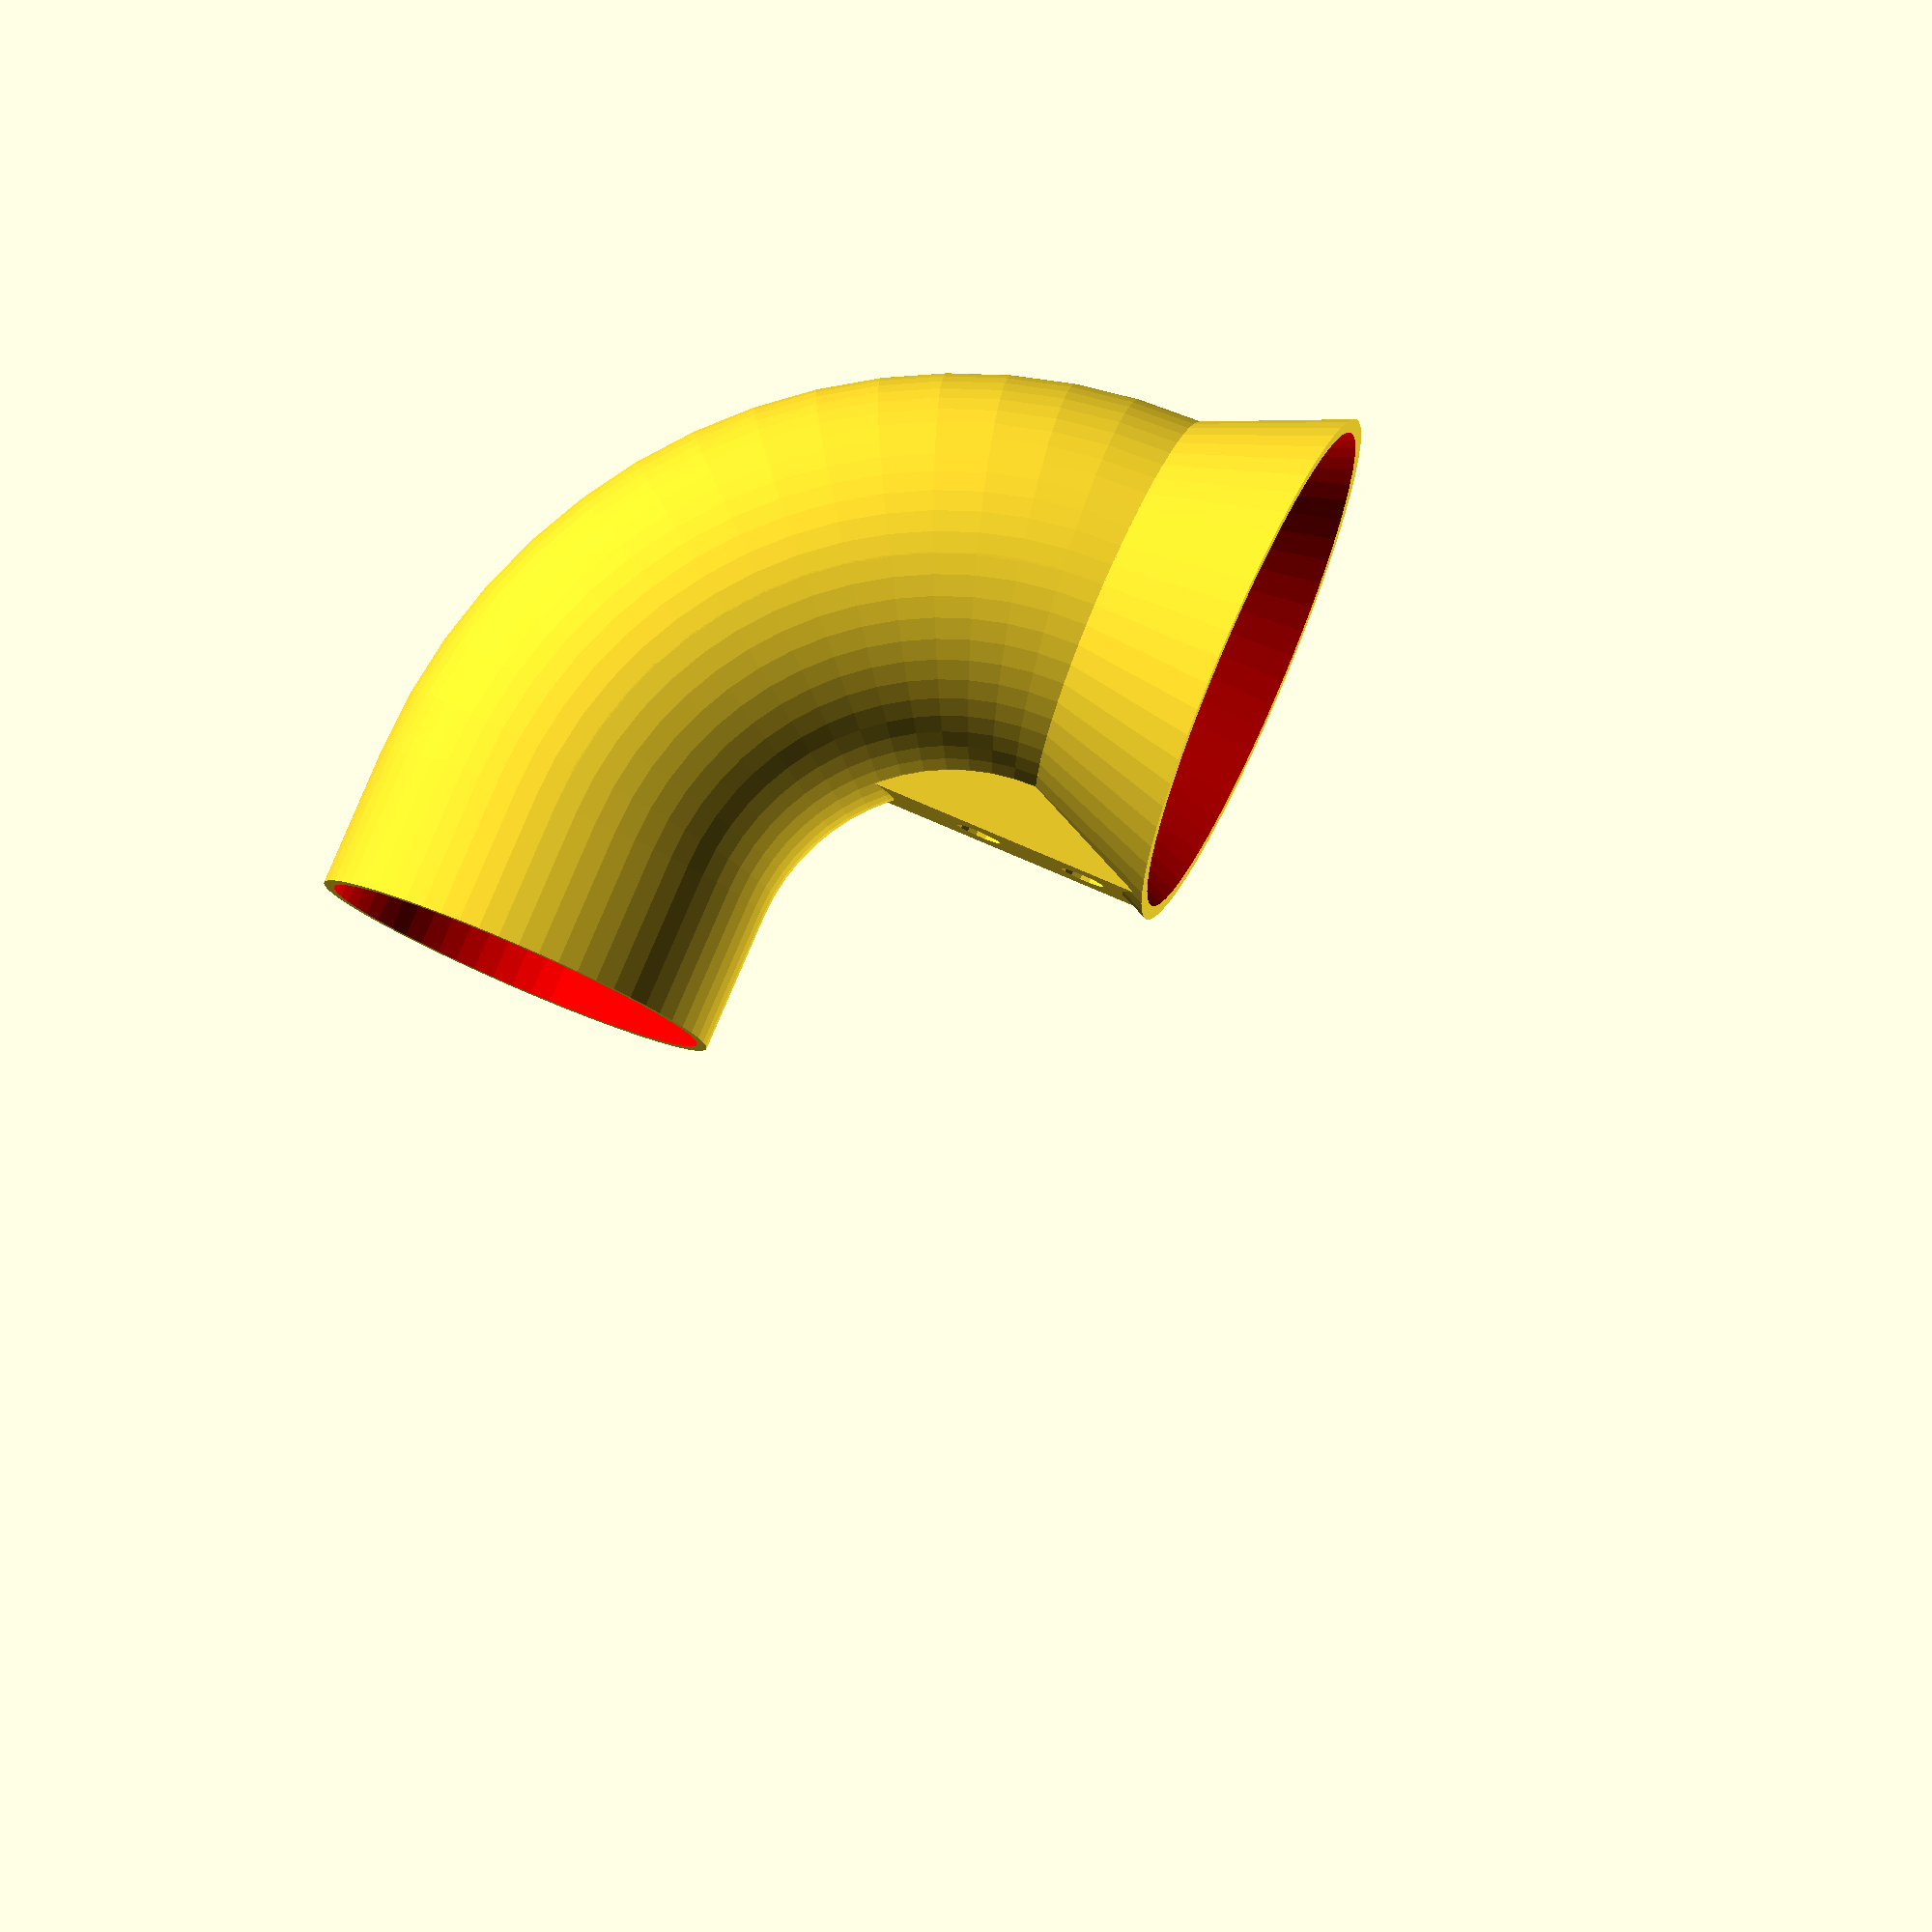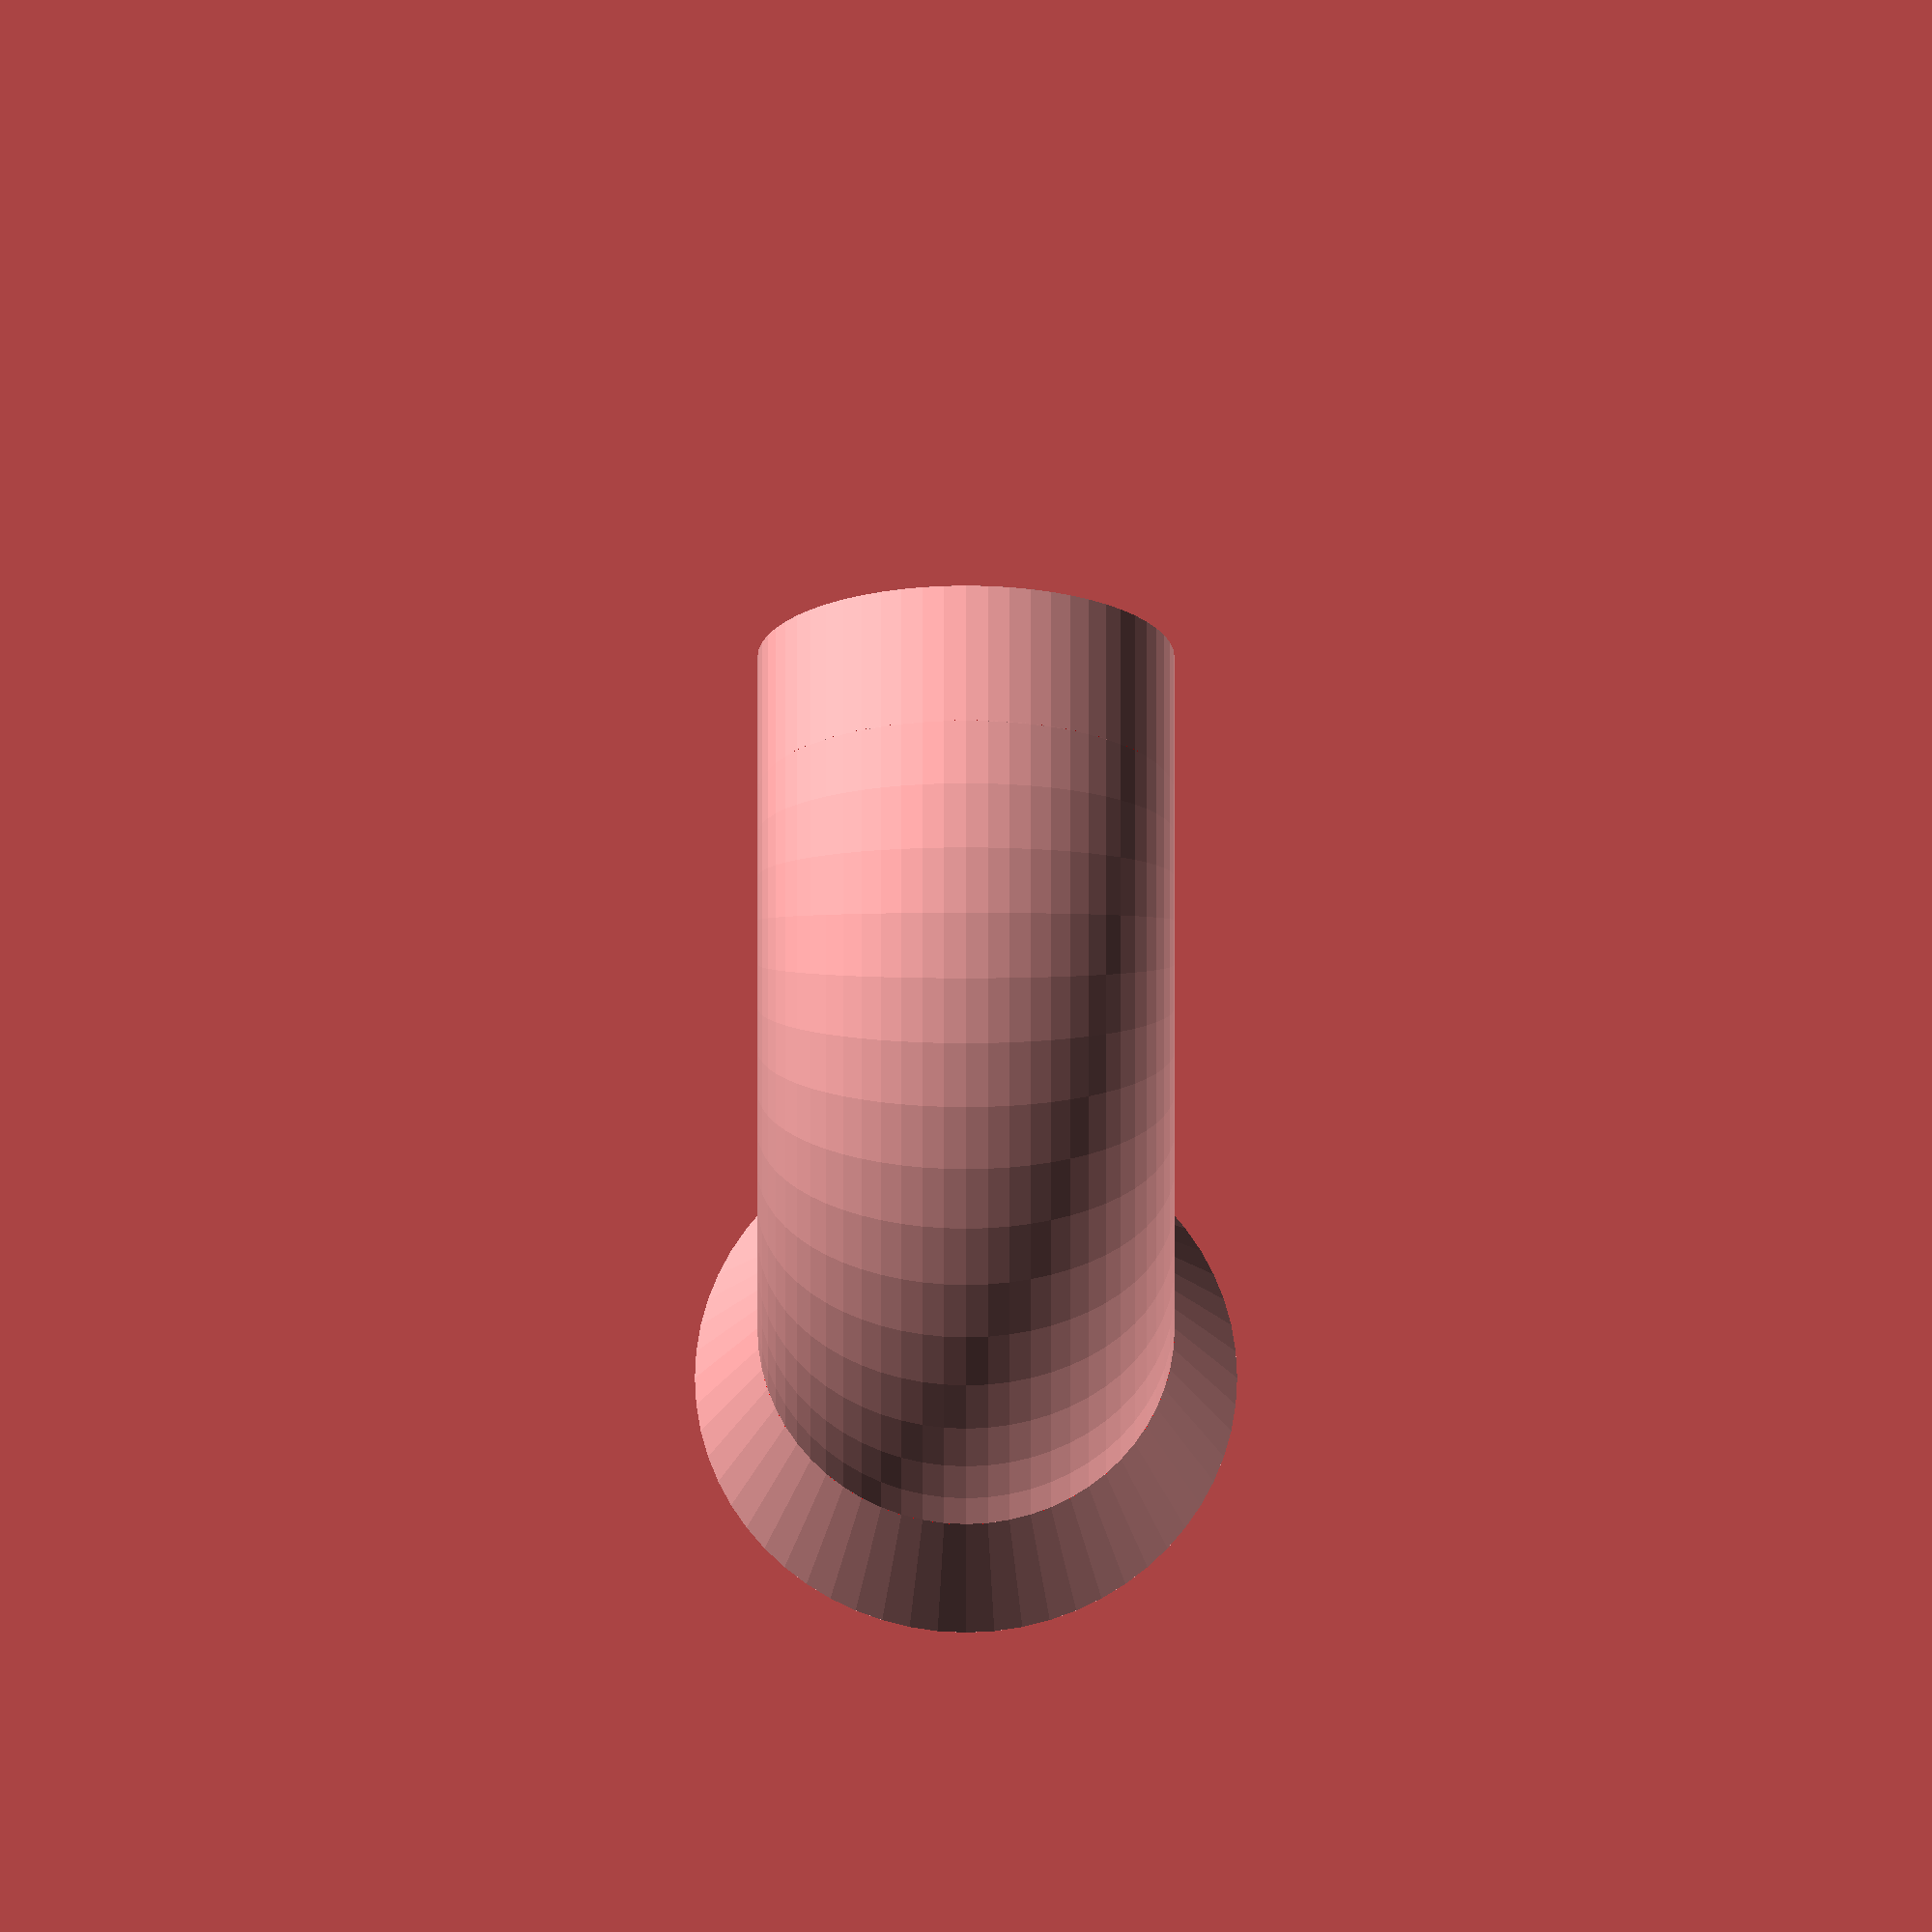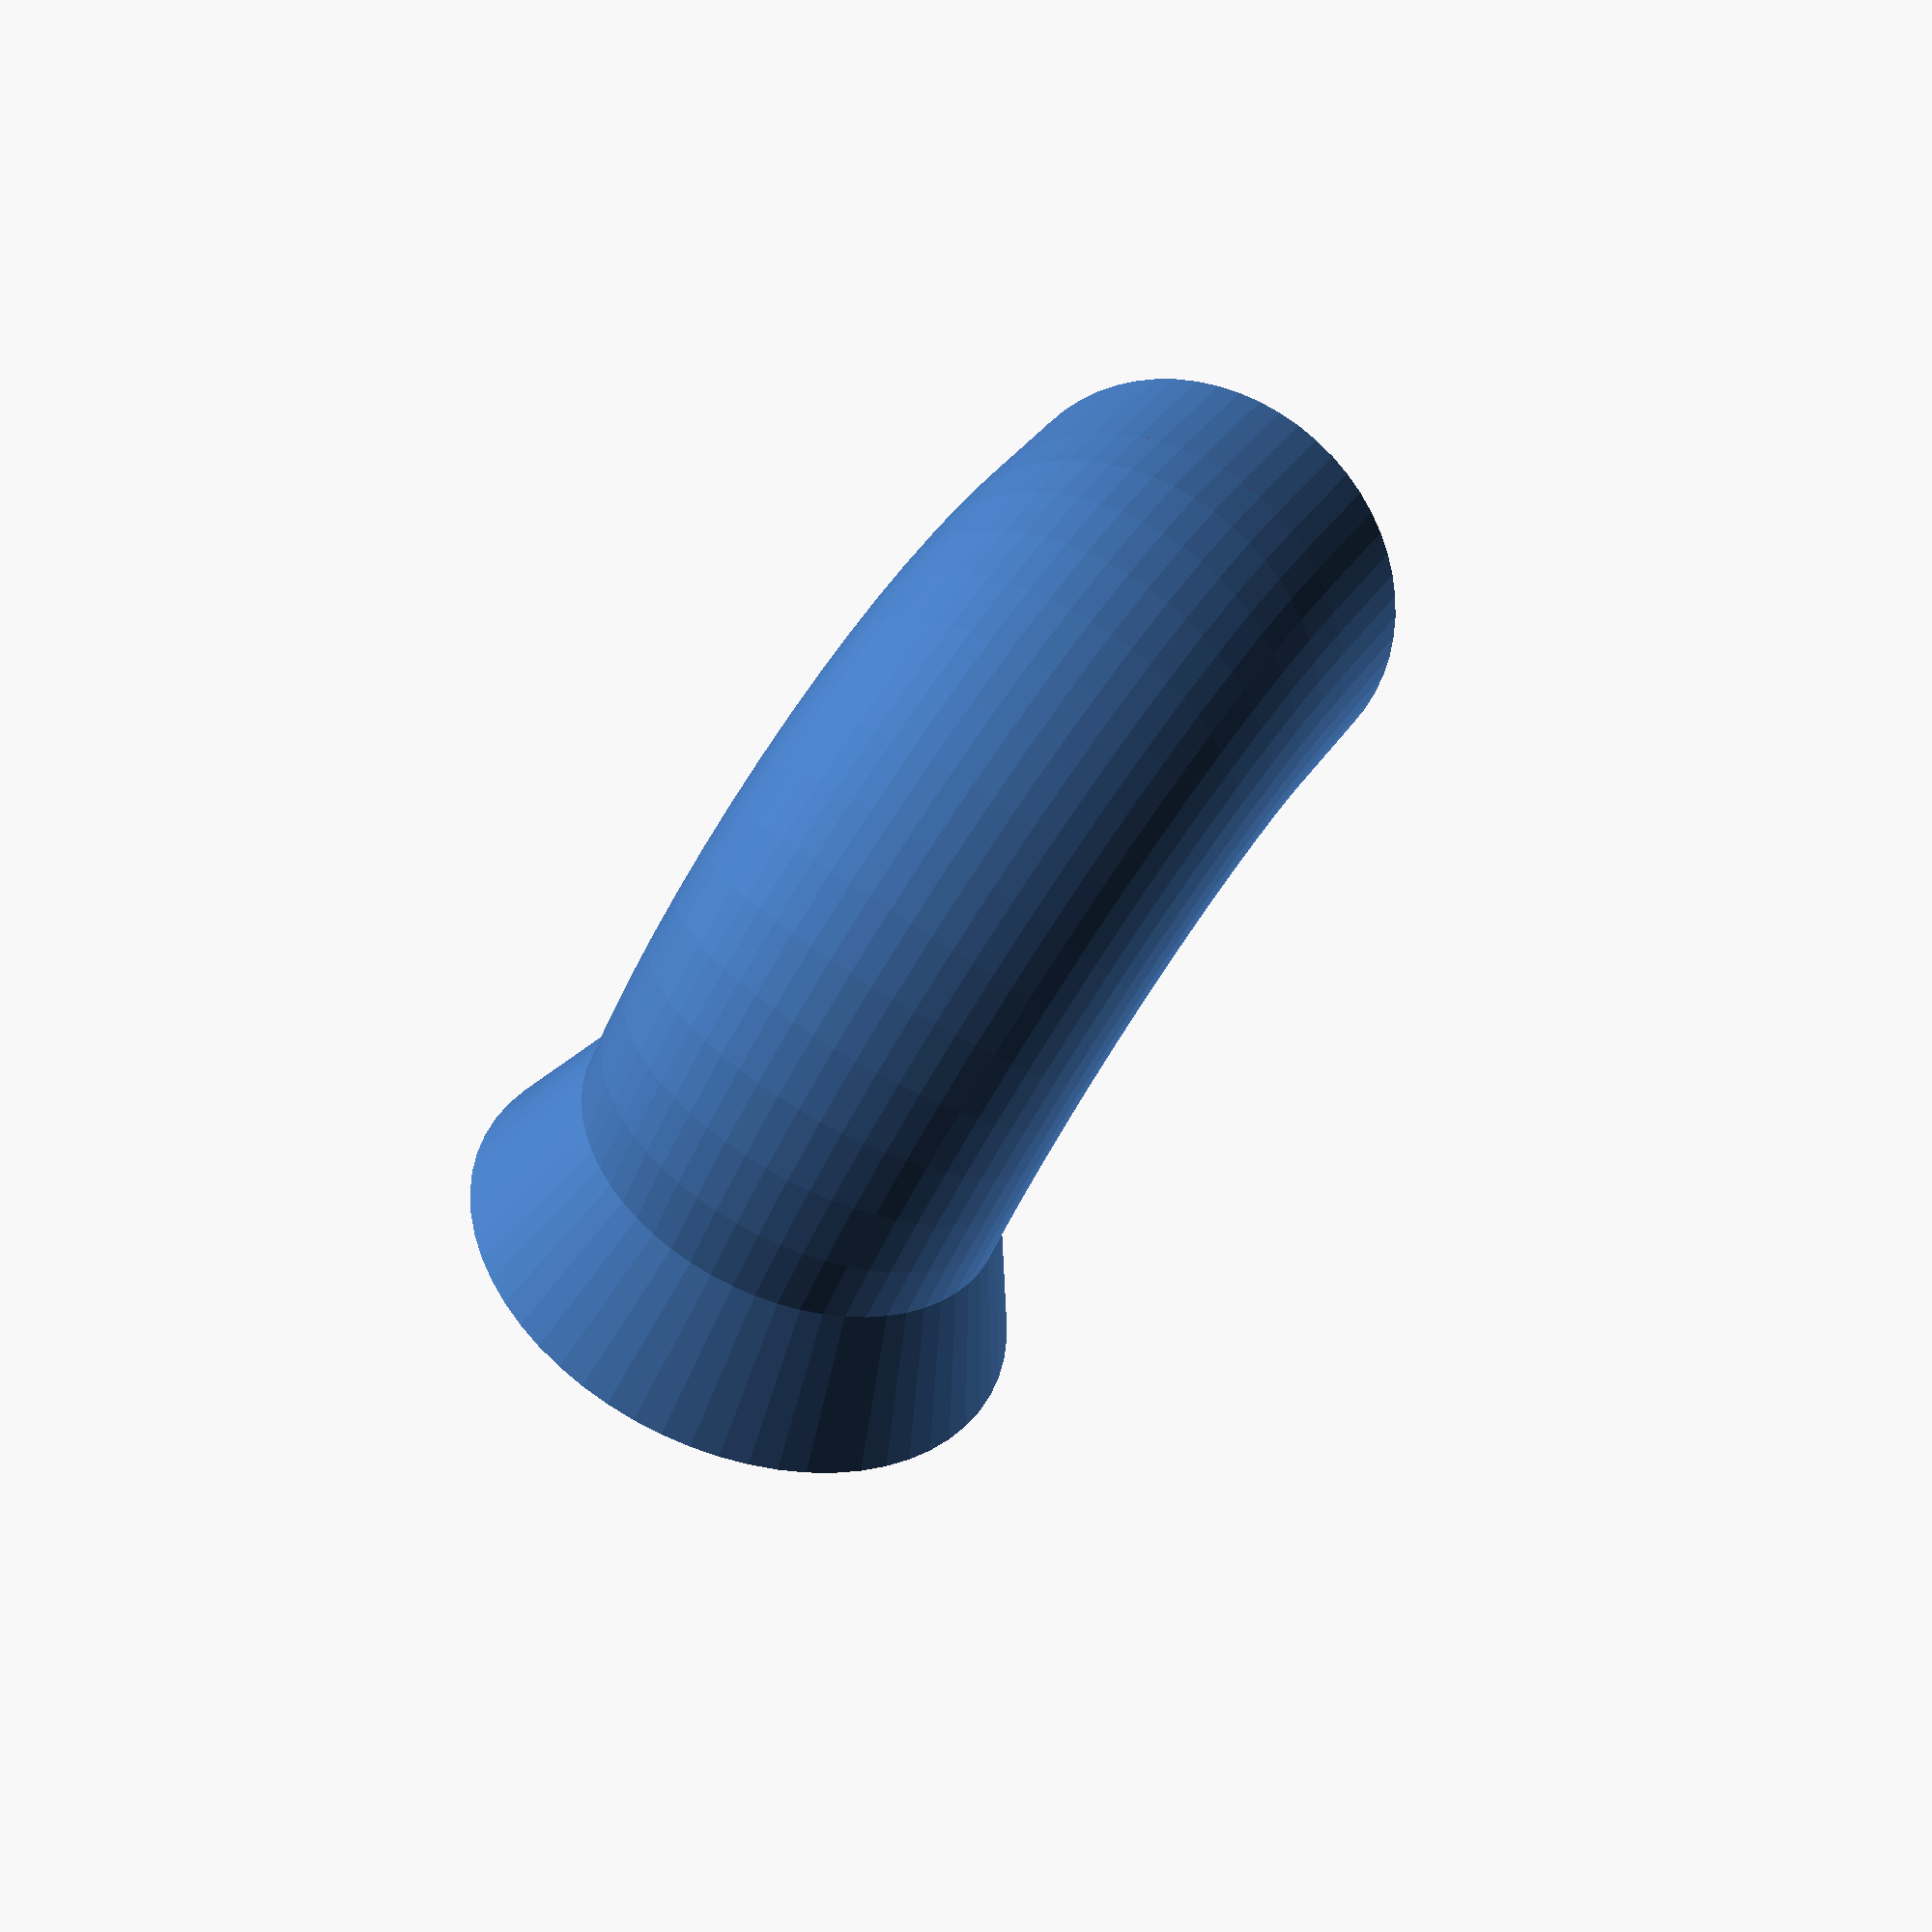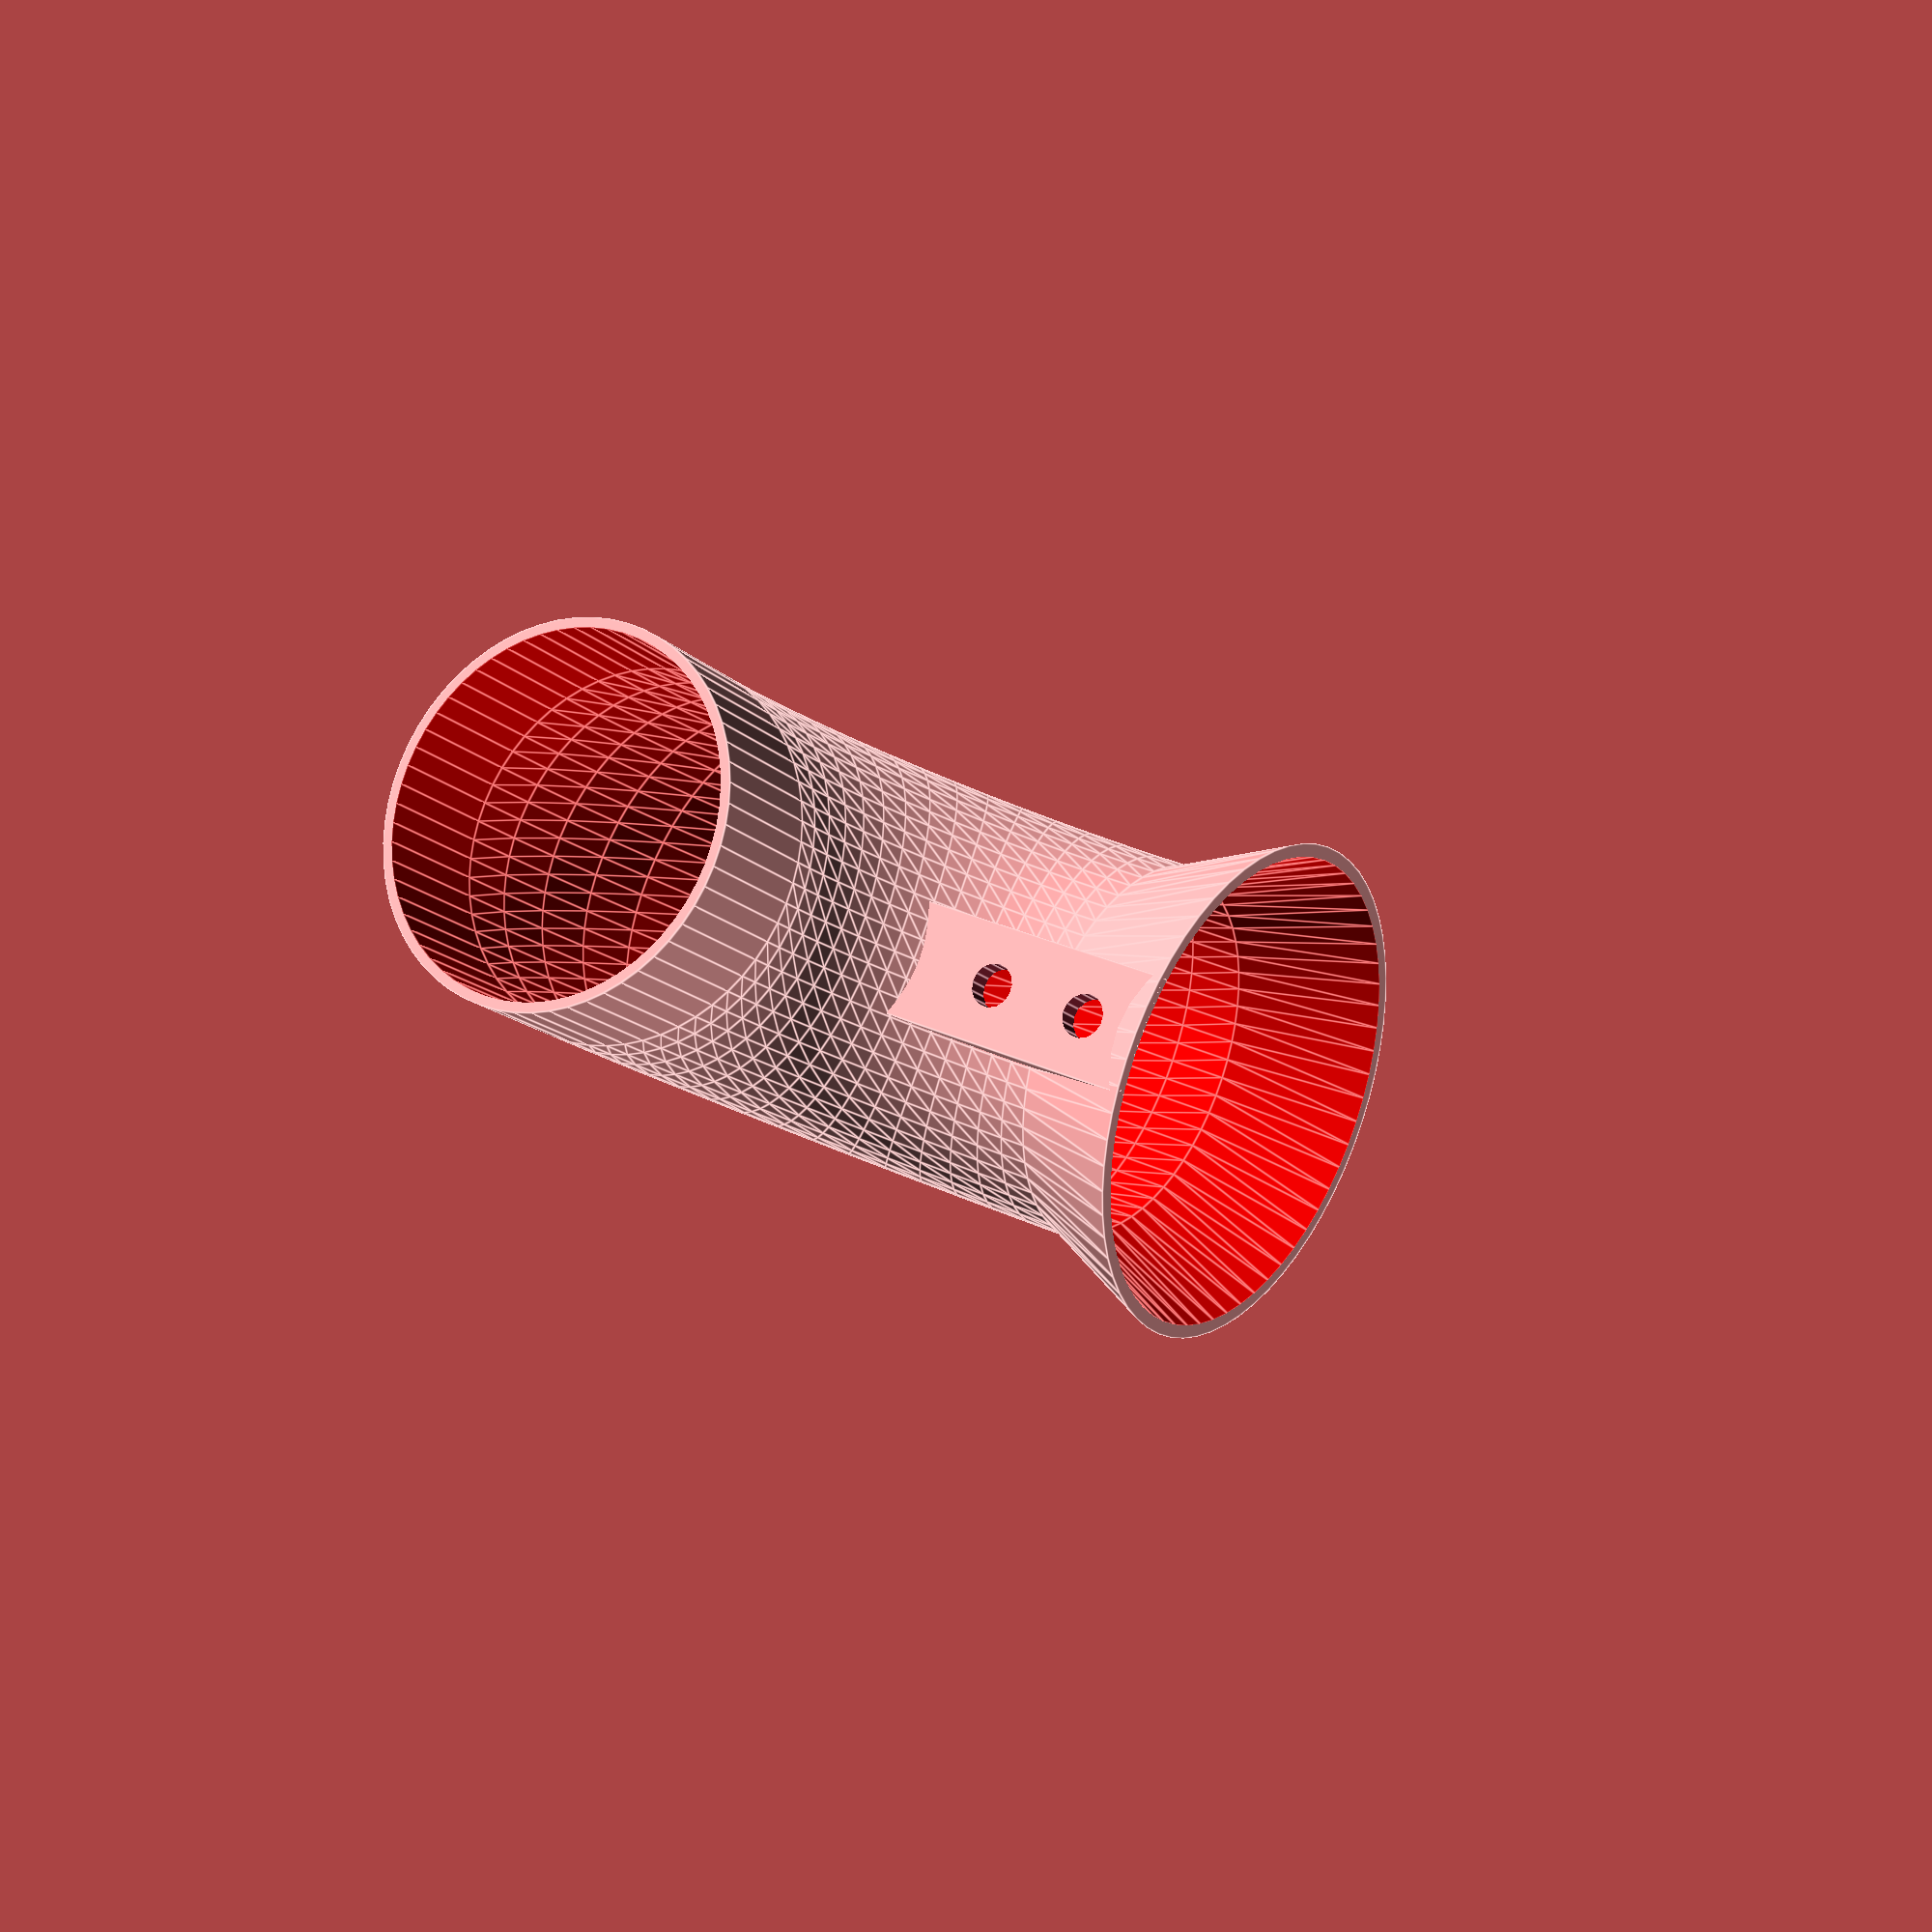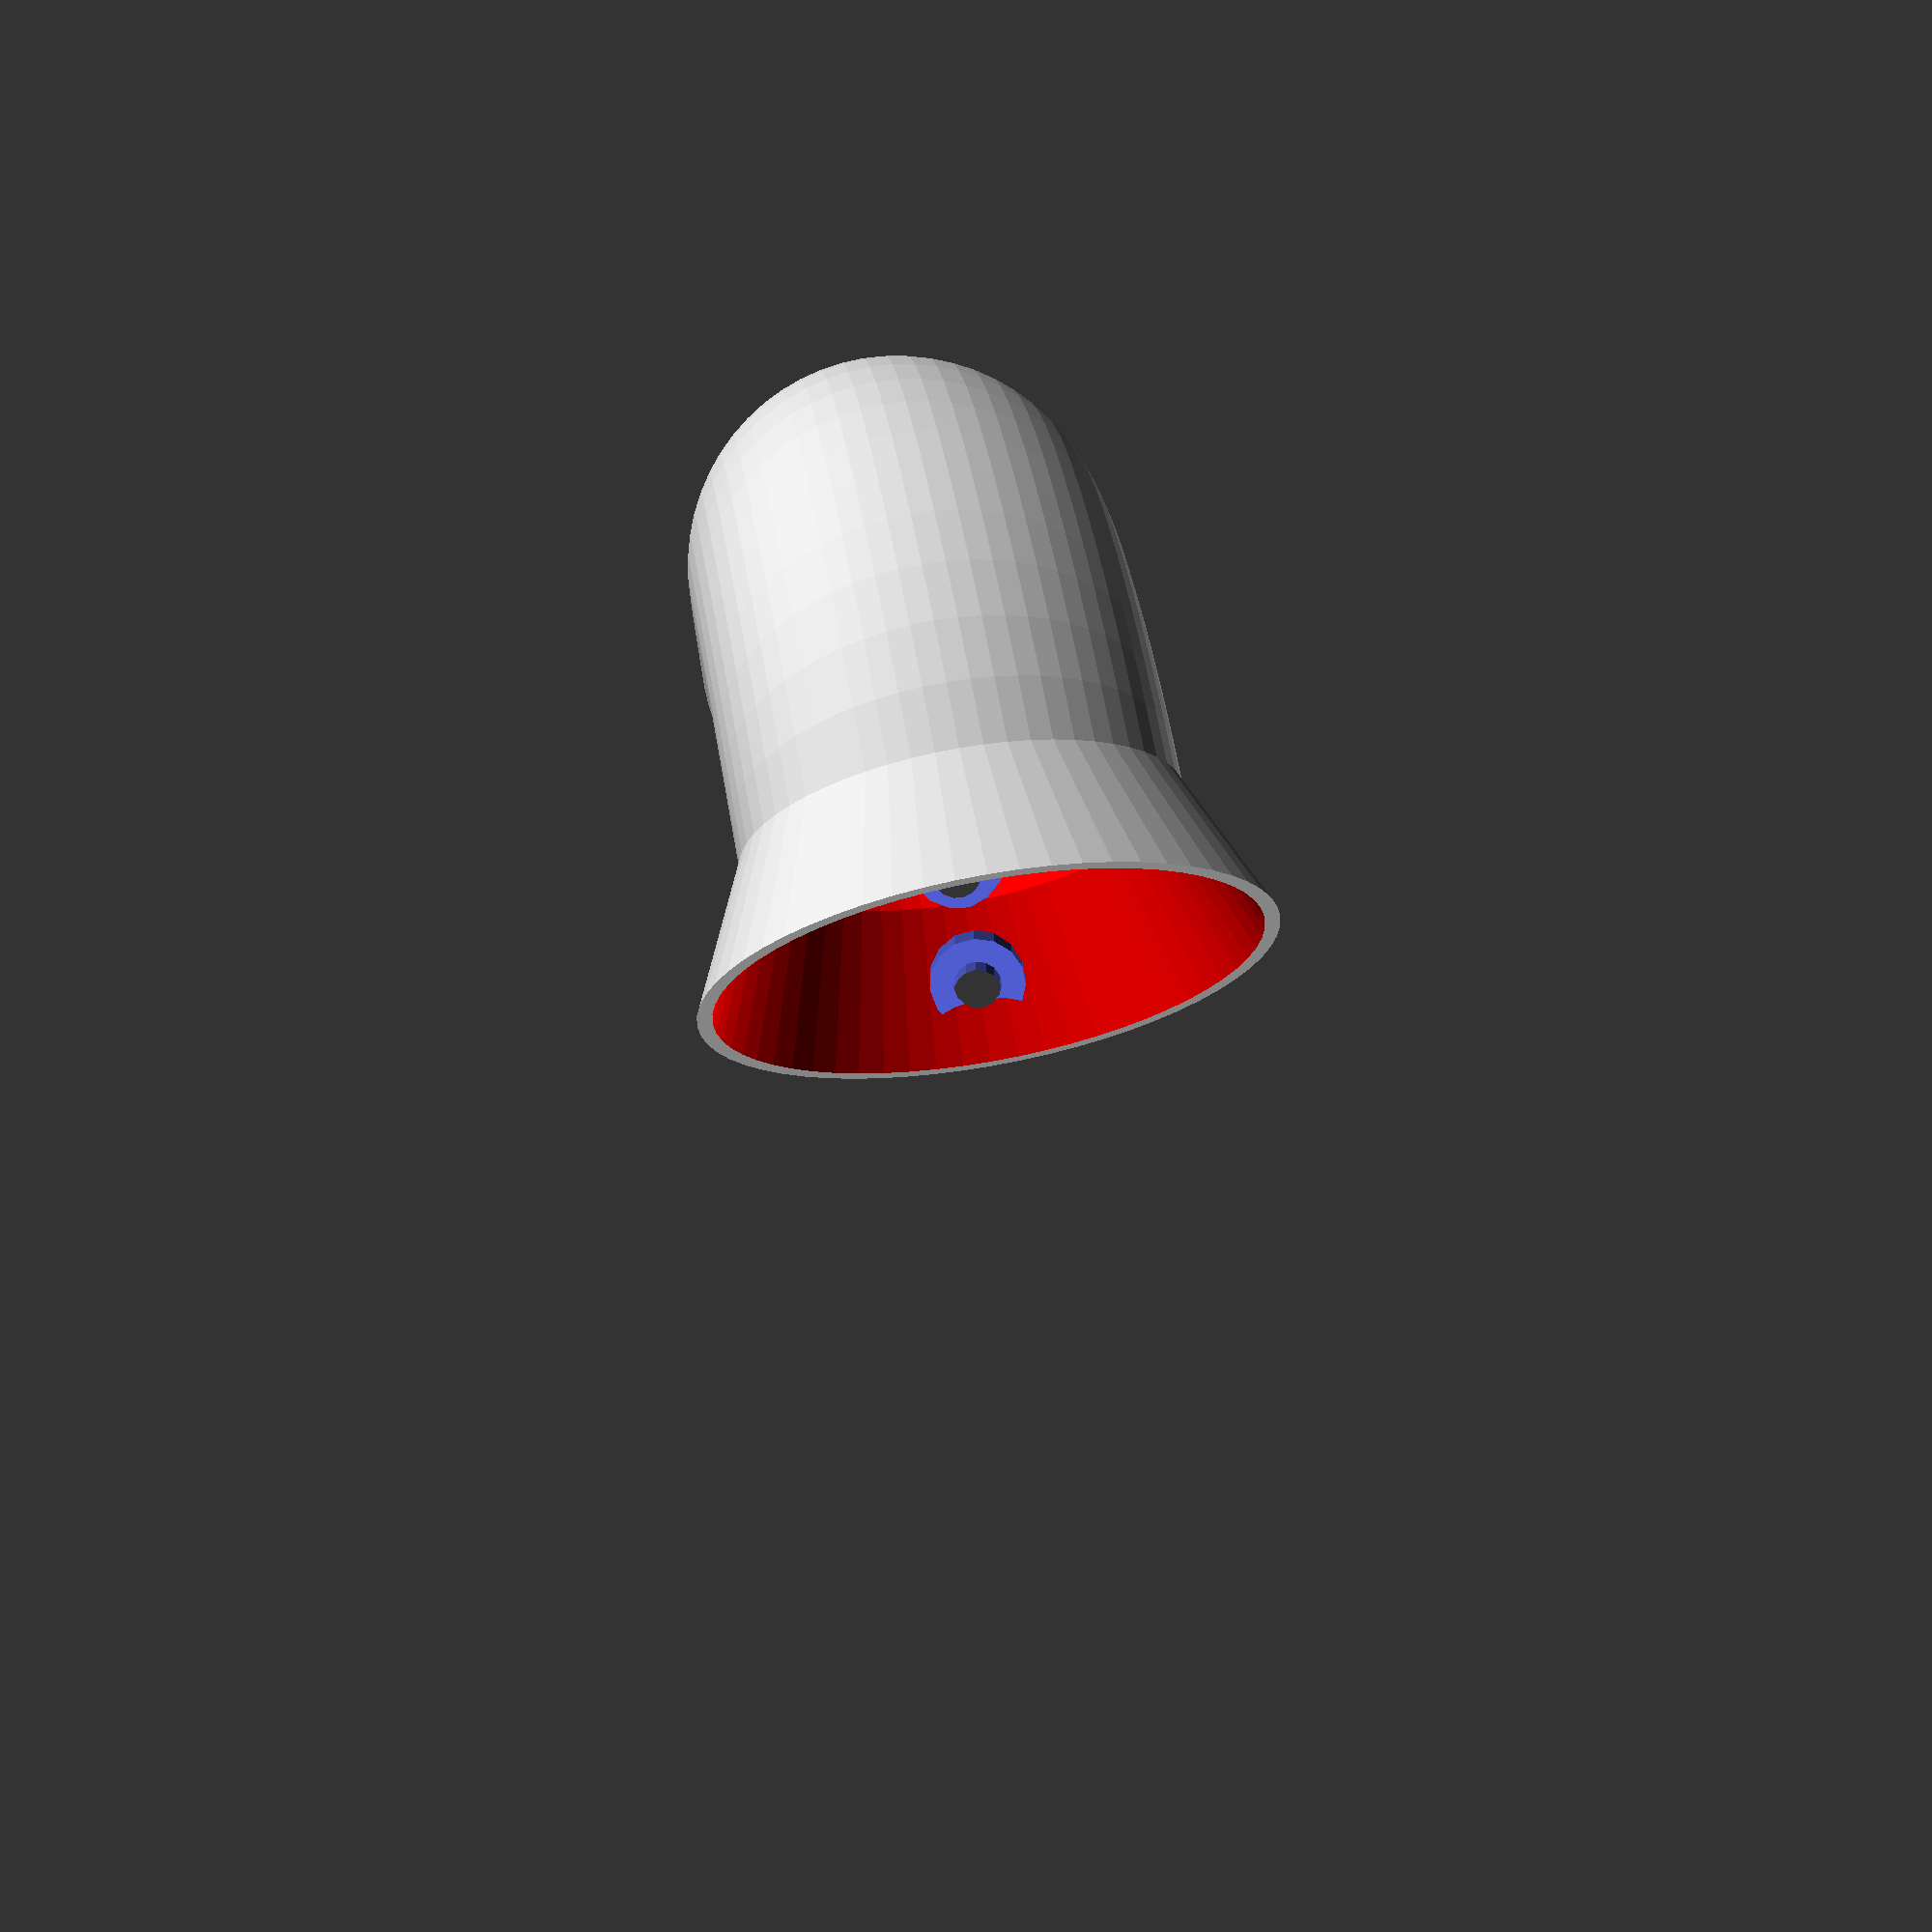
<openscad>
//
//  fresh air scoop for race car
//
//  design by egil kvaleberg, 1 august 2016
//

// outer diameter
dia = 58.0;
wall = 1.5;
fn=60;
// length of scoop part
scoop = 20.0;
scooptract = 1.3;
outlet = 20.0;
mnthole = 6.5;

// should support be added
has_support = 0; // [0, 1]
supwall = 0.7;

d = 1*0.1;

module bend(len1,len2,dia,cdia) {
    rotate([90,0,0]) cylinder(d1=dia, d2=dia*scooptract, h=len1, $fn=fn);
    intersection() {
        translate([cdia, 0, 0]) rotate_extrude(convexity=2,$fn=fn) translate([cdia, 0, 0]) circle(d=dia,$fn=fn);
        translate([-cdia/2-d,-d,-cdia/2]) cube([cdia*1.5+2*d,cdia*1.5+2*d,cdia]);
    }
    translate([cdia,cdia,0]) rotate([90,0,90]) cylinder(d=dia, h=len2, $fn=fn);
}

module m(dy) {
    translate([0,dy,0]) rotate([0,90,0]) {
        cylinder(d=mnthole, h=dia*0.8, $fn=15);
        cylinder(d=2*mnthole, h=dia*0.56, $fn=15);
    }
}


difference () {
    union() {
        bend(scoop, outlet, dia, dia);
        translate([dia*0.4,-scoop,-dia*0.3/2]) cube([dia*0.22,scoop+dia*0.6,dia*0.3]);
        
        // support
        if (has_support) {
            for (dz = [-dia*0.32:5:dia*0.32]) 
    translate([dia*0.8,-scoop,dz]) cube([dia*0.2+outlet,scoop+dia*0.8,supwall]);
            translate([dia*0.9+outlet/2,-scoop,-dia*0.32]) cube([supwall,dia*0.45+outlet,2*dia*0.32]);
            translate([dia*0.7,-scoop,-dia*0.32]) cube([dia*0.3+outlet,supwall,2*dia*0.32]);
        }
    }
    union() {
        color("red") bend(scoop+d, outlet+d, dia-2*wall, dia);
        m(-scoop/2);
        m(dia*0.1);
    }
}

</openscad>
<views>
elev=8.1 azim=66.5 roll=184.6 proj=o view=solid
elev=59.9 azim=230.3 roll=270.0 proj=o view=solid
elev=284.4 azim=40.7 roll=303.5 proj=p view=wireframe
elev=94.3 azim=59.7 roll=159.1 proj=p view=edges
elev=285.7 azim=93.3 roll=259.8 proj=p view=wireframe
</views>
